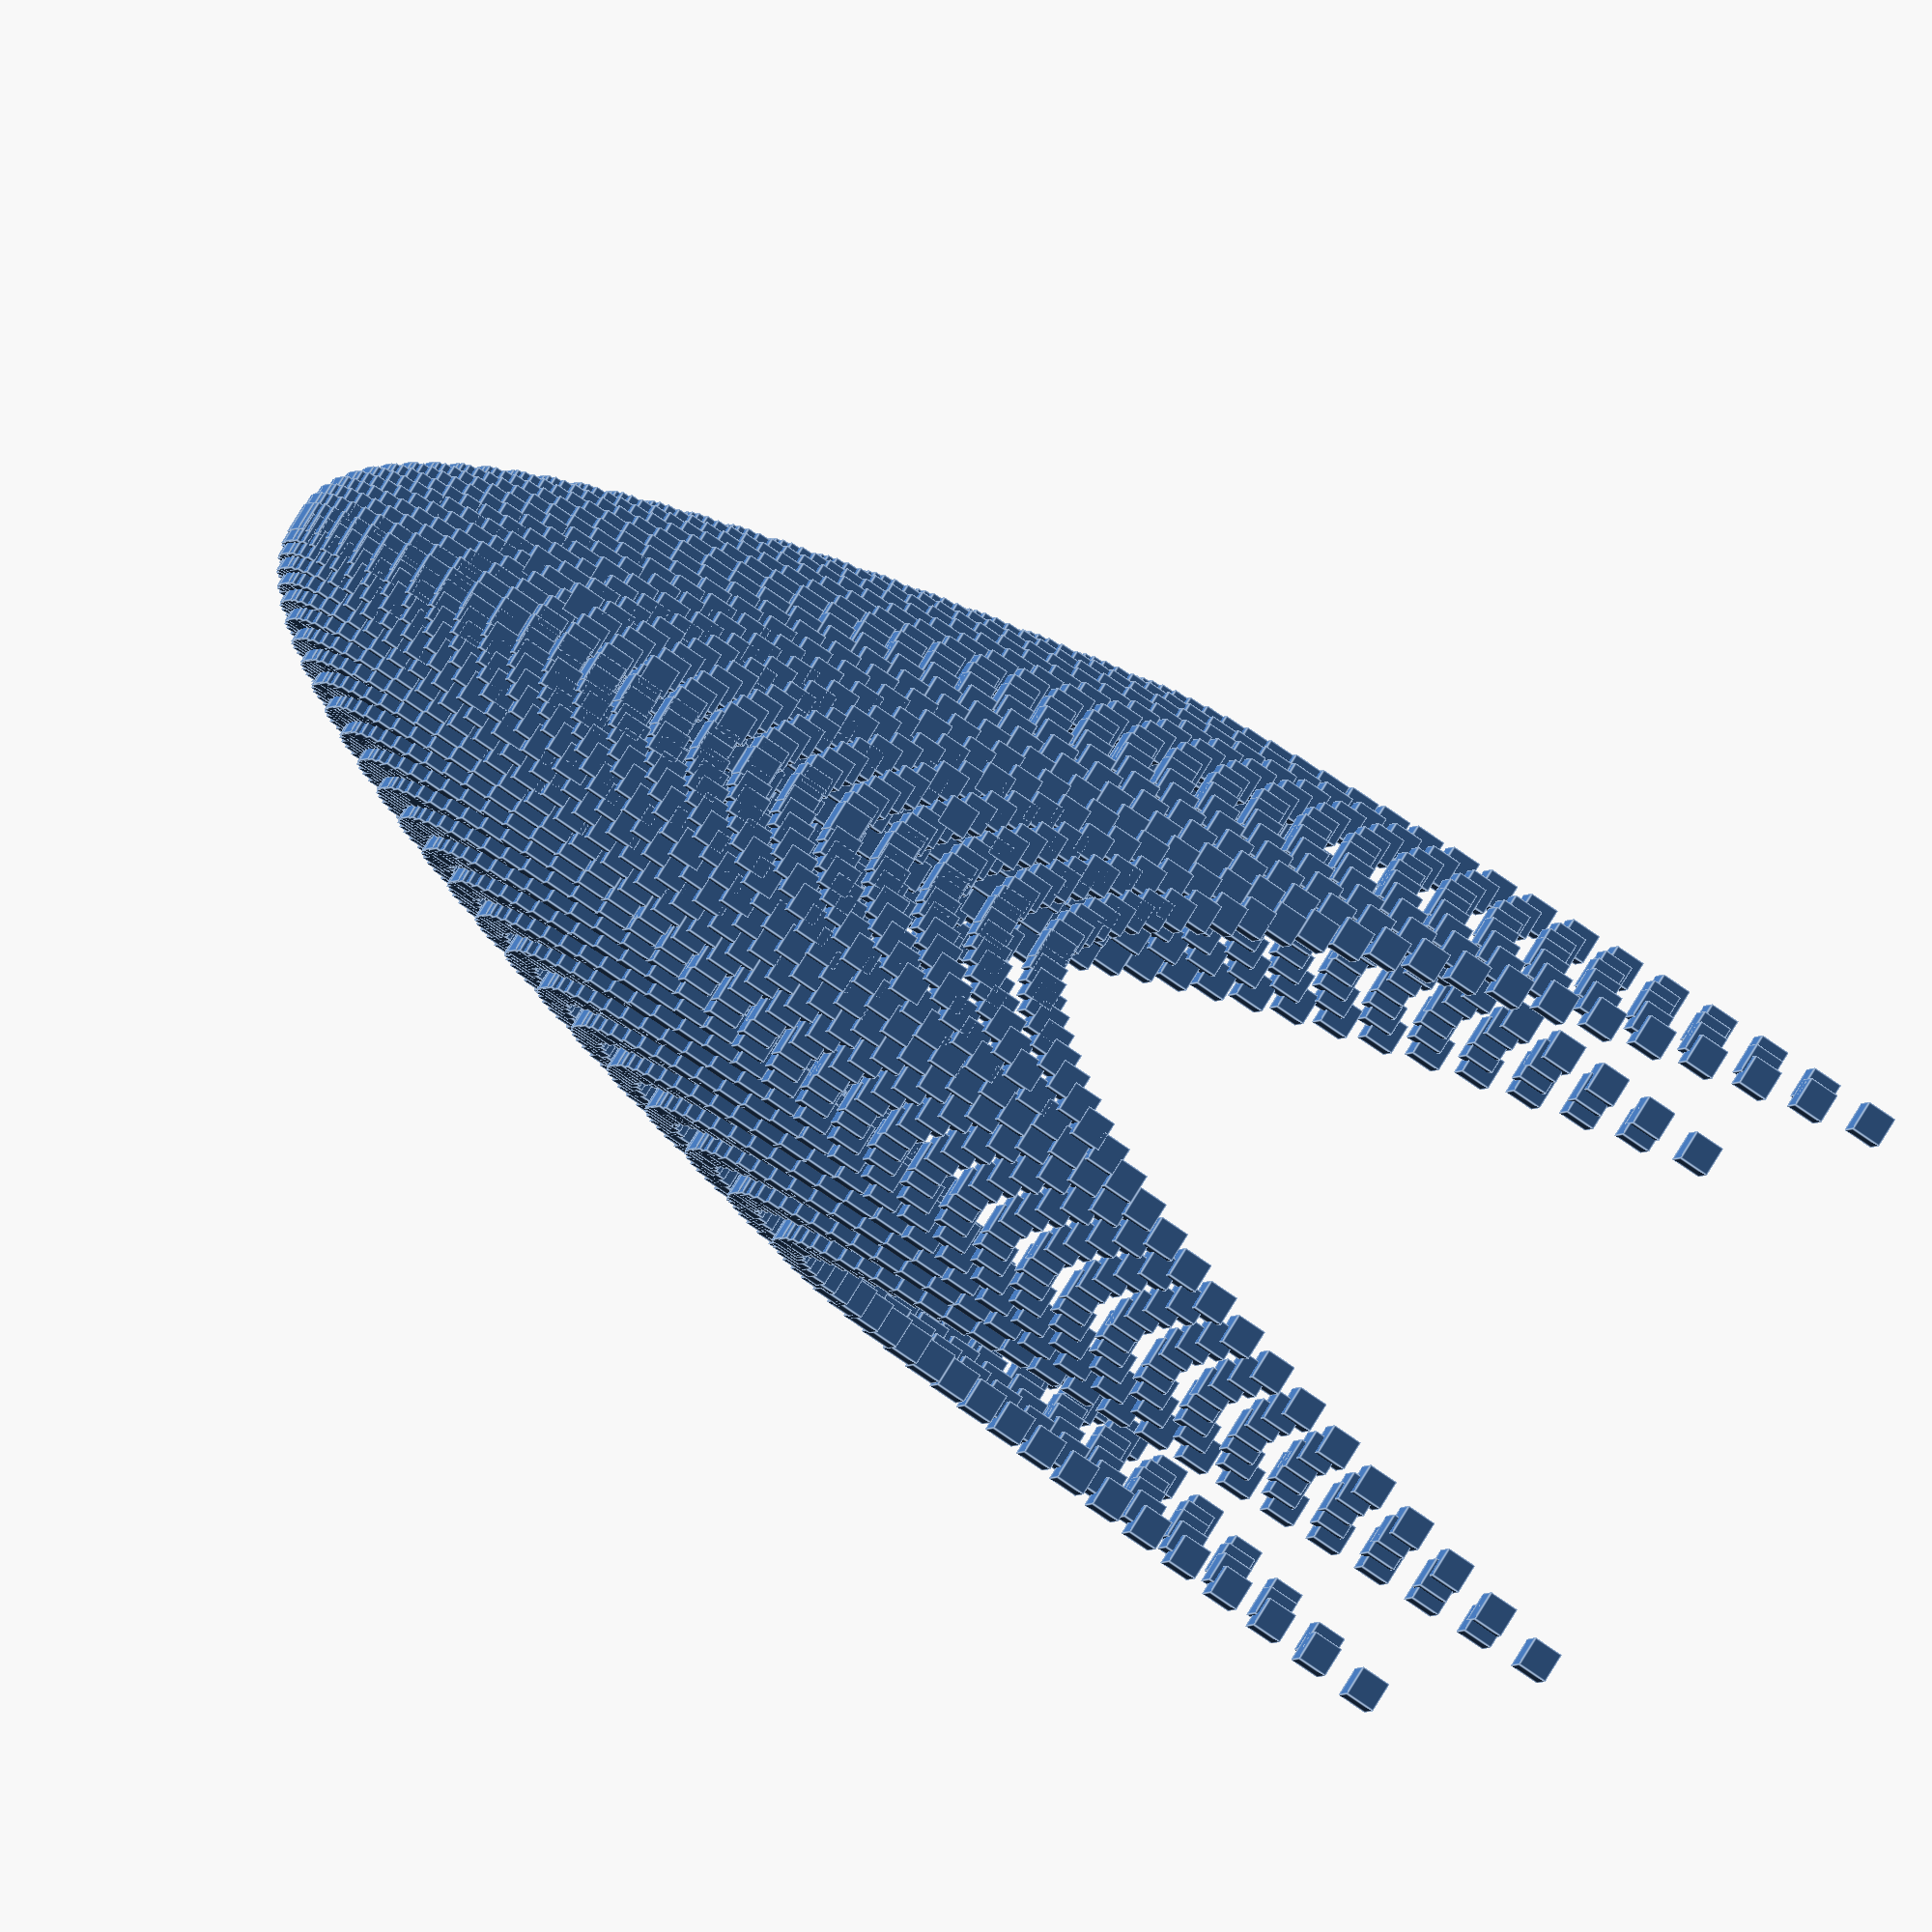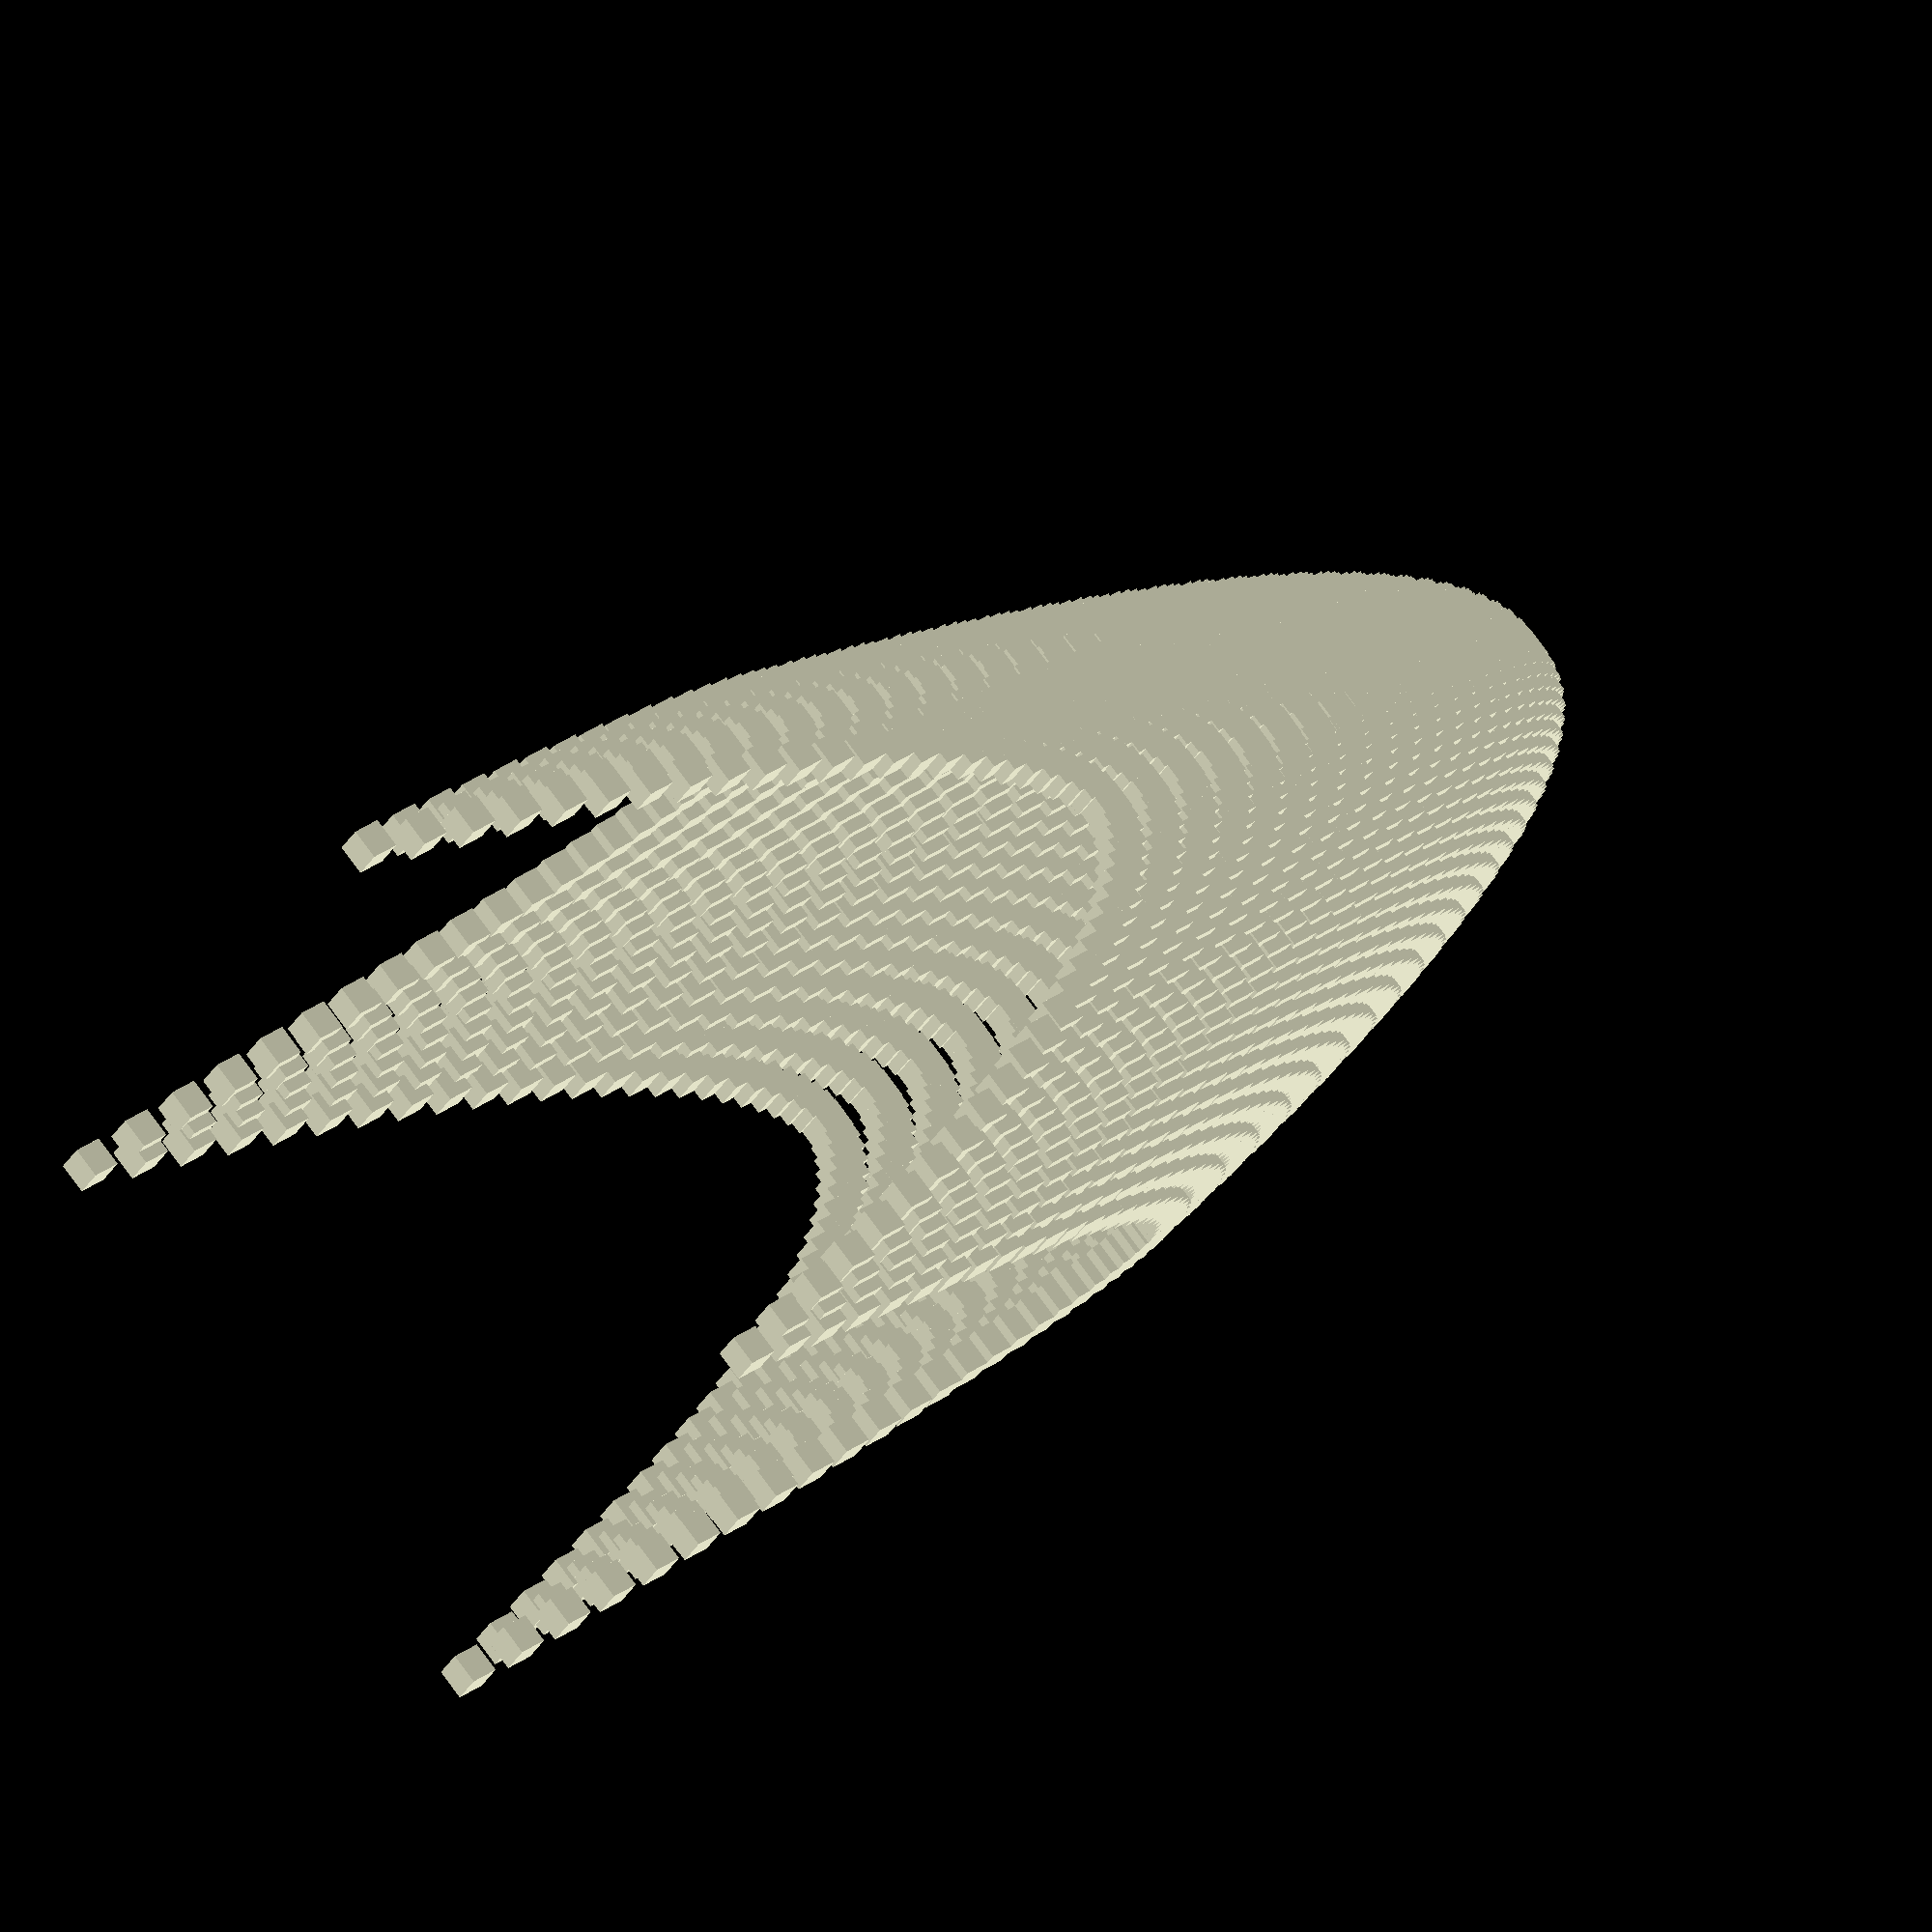
<openscad>
/*
for(i=[0:100]){
    if(i%2==0){
        translate([2*i,0,0])
        cube(size = 1, center =  true);
        }
    else if(i%9 == 0){
        translate([2*i,5,0])
        cube([2,3,15], center =  true);
        }
        else{
               translate([2*i,5,0])
               cube(size = 1, center =  true);
            }
    }
    */
    
/* 
scale([1,3,2])    
//sphere(d = 10, $fn = 200);
rotate([0,45,0])
rotate([45,0,0])
cube(size = 10 , center =  true);
*/
/*
for(x = [-5:.2:5+0.2]){
    echo(x);
    //x squared
    x_squared = x*x;
    //x cubed
    x_cubed = x*x*x;
    translate([x,x_squared,x_cubed])
    cube(size = 1, center =   true);
    }
    */
    
    for(a = [-5:.2:5], b = [-5:.2:5]){
        z = pow(a, 2)+pow(b,2);
            translate([2*a,2*b, z])
        cube(size = 1, center =  true);
        }
    
    
    
    






</openscad>
<views>
elev=250.0 azim=297.3 roll=305.8 proj=o view=edges
elev=150.1 azim=126.4 roll=137.0 proj=o view=solid
</views>
